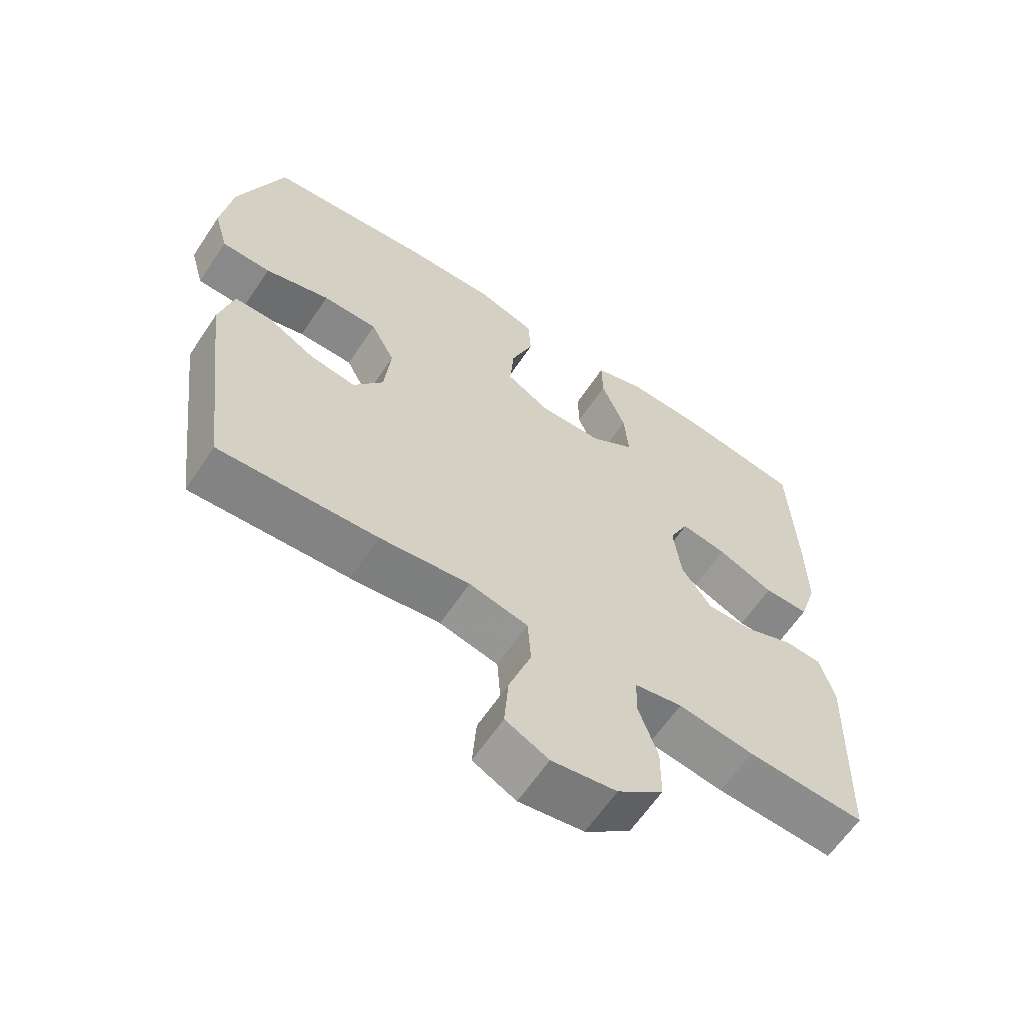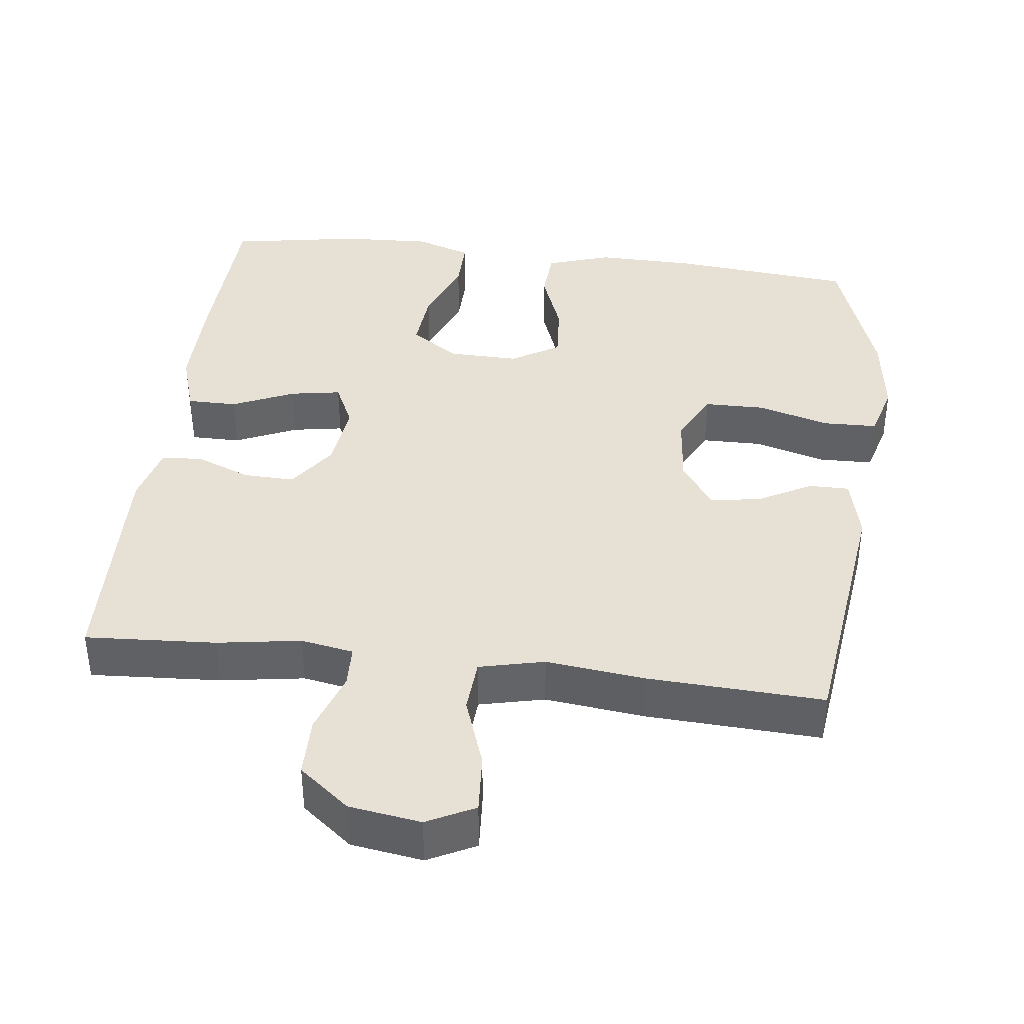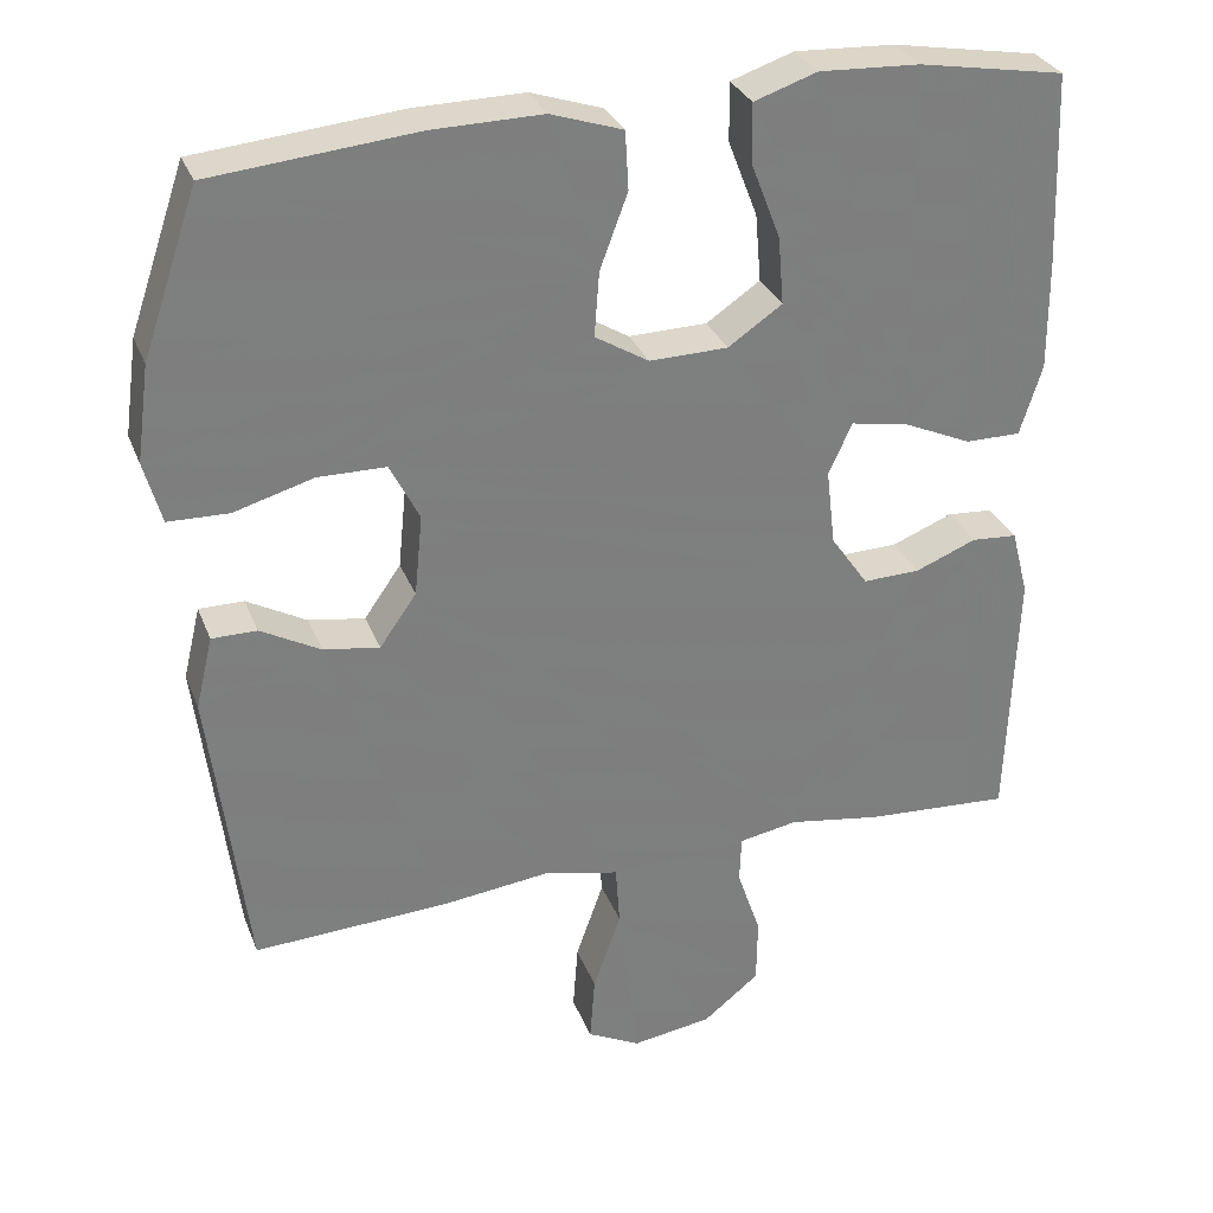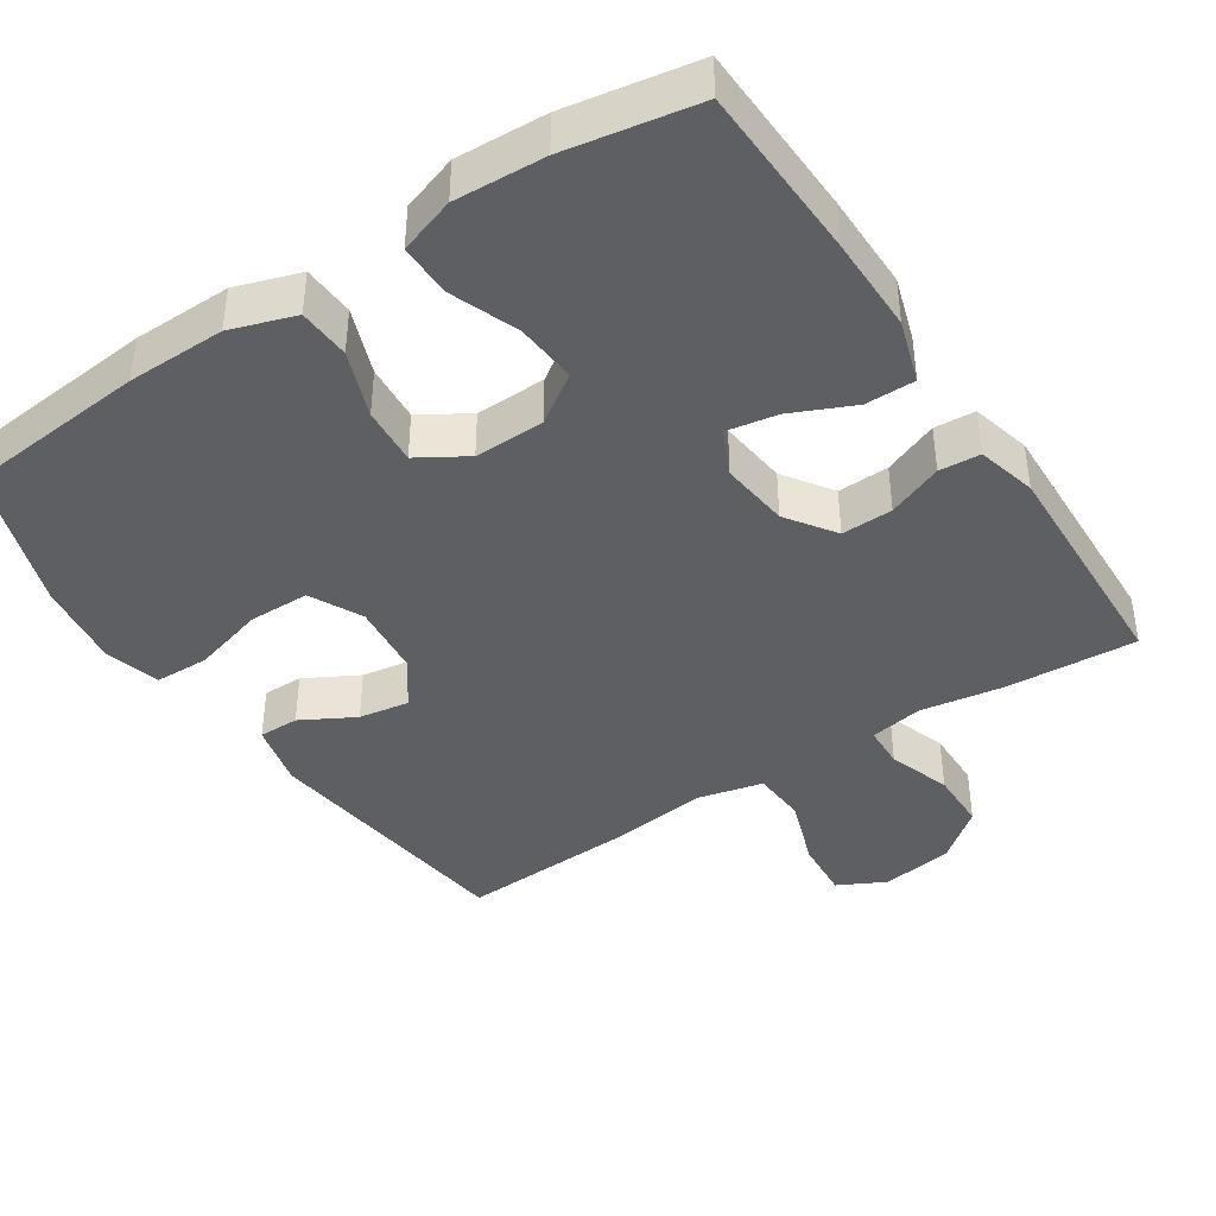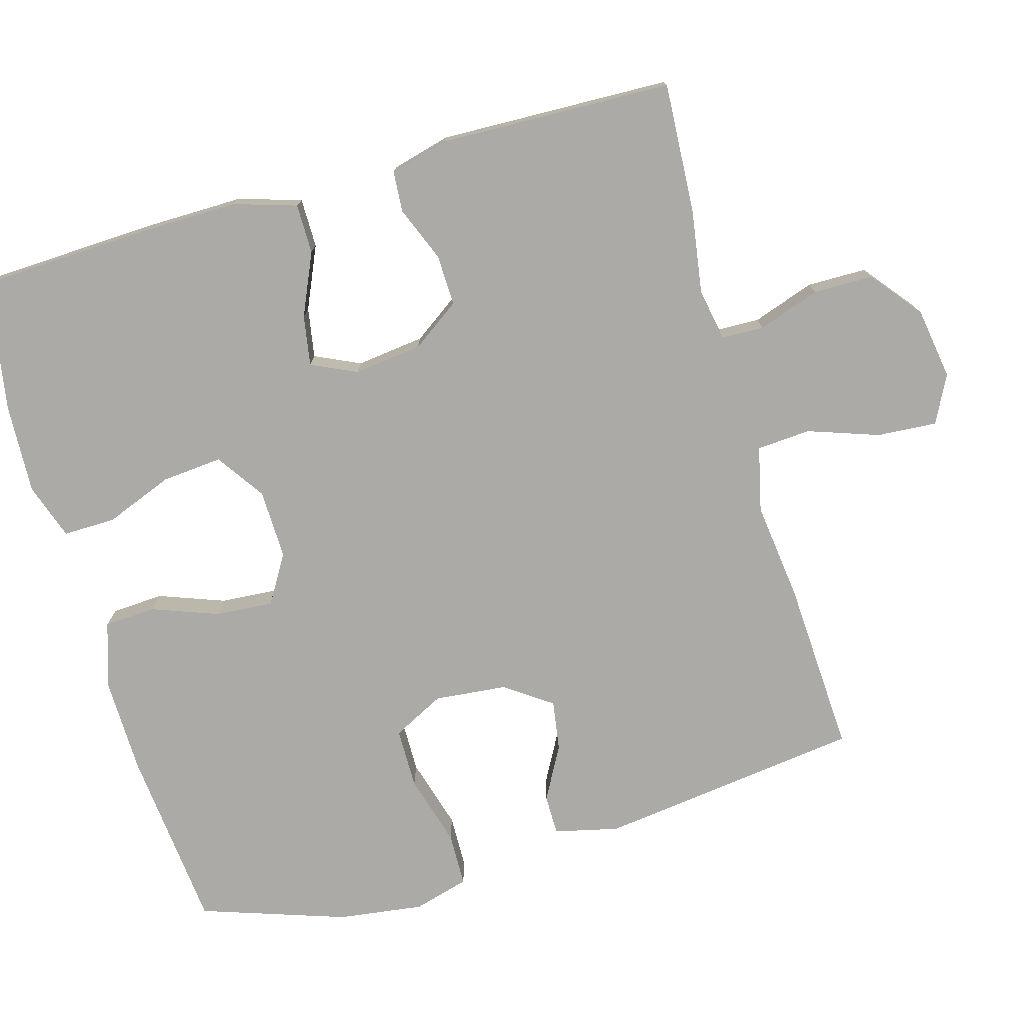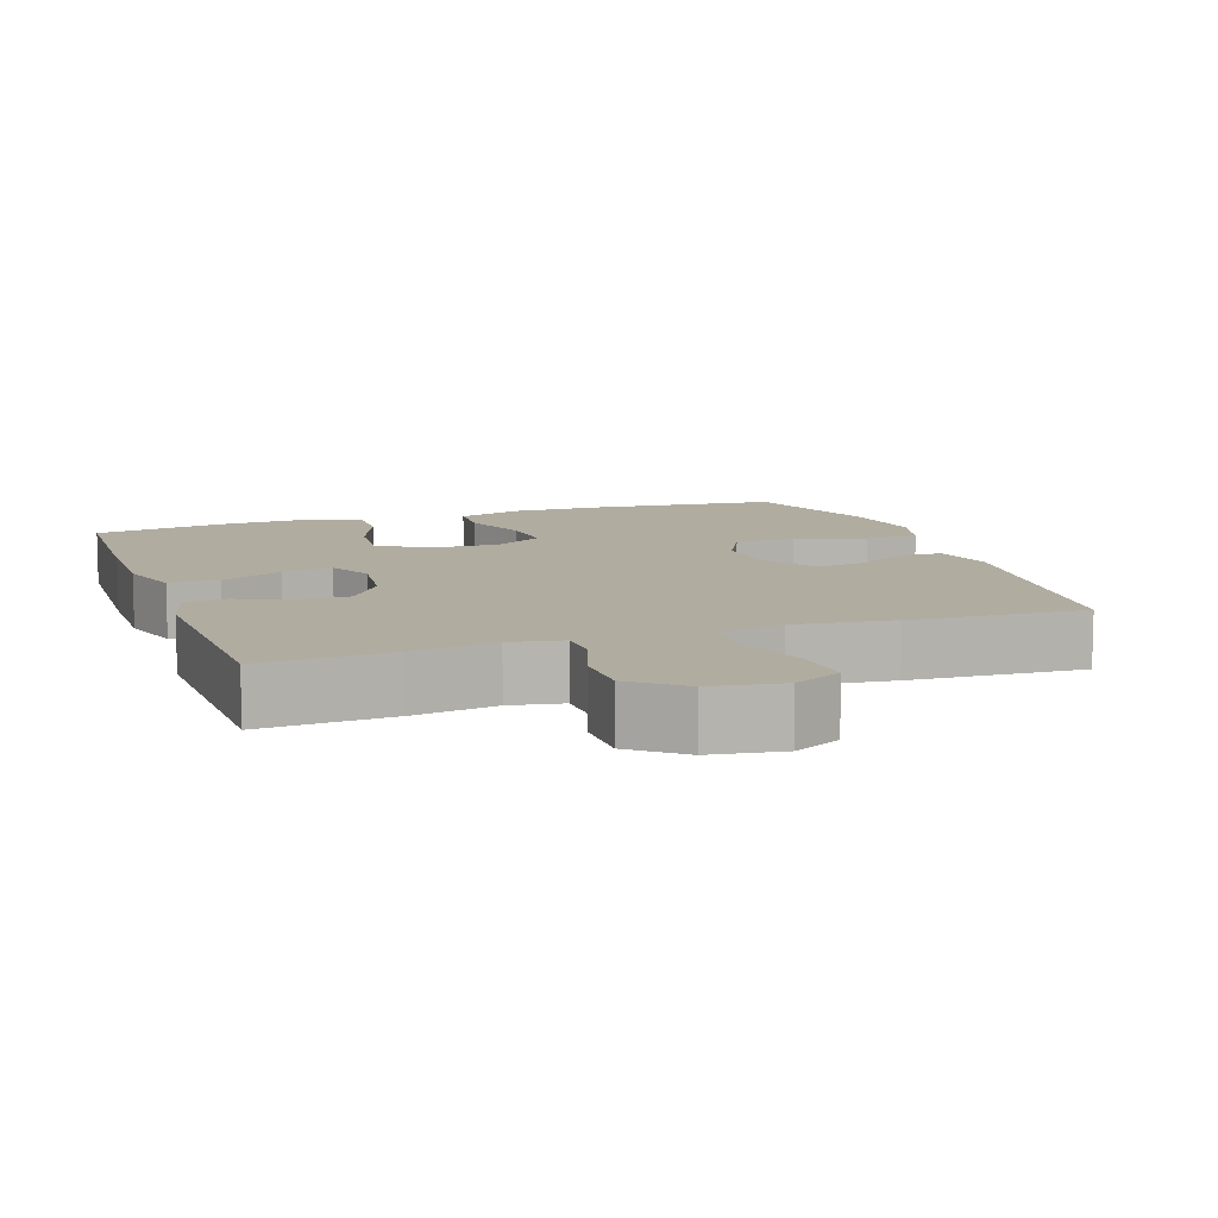
<metadata>
{"format":"obj","ext":"obj","renderer":"f3d","projection":"perspective","resolution":1024,"background":"white","views":[{"elev":-62.6,"azim":-33.7,"up":"+Z"},{"elev":39.3,"azim":-173.0,"up":"+Y"},{"elev":30.6,"azim":-19.0,"up":"+Z"},{"elev":-41.3,"azim":33.3,"up":"+Y"},{"elev":-76.0,"azim":106.1,"up":"+Y"},{"elev":9.9,"azim":160.9,"up":"+Y"}]}
</metadata>
<code>
v -0.5 0.07 -0.5
v -0.545 0.07 -0.138
v -0.524 0.07 -0.05
v -0.469 0.07 -0.05
v -0.396 0.07 -0.09
v -0.327 0.07 -0.101
v -0.282 0.07 -0.037
v -0.272 0.07 0.062
v -0.308 0.07 0.133
v -0.391 0.07 0.134
v -0.489 0.07 0.106
v -0.563 0.07 0.108
v -0.584 0.07 0.184
v -0.568 0.07 0.301
v -0.5 0.07 0.5
v -0.249 0.07 0.524
v -0.115 0.07 0.526
v -0.027 0.07 0.497
v -0.023 0.07 0.426
v -0.057 0.07 0.335
v -0.063 0.07 0.256
v 0.003 0.07 0.216
v 0.099 0.07 0.218
v 0.165 0.07 0.263
v 0.158 0.07 0.346
v 0.122 0.07 0.439
v 0.121 0.07 0.511
v 0.198 0.07 0.537
v 0.321 0.07 0.531
v 0.5 0.07 0.5
v 0.509 0.07 0.263
v 0.51 0.07 0.13
v 0.483 0.07 0.044
v 0.415 0.07 0.044
v 0.33 0.07 0.082
v 0.261 0.07 0.094
v 0.232 0.07 0.032
v 0.243 0.07 -0.062
v 0.289 0.07 -0.128
v 0.359 0.07 -0.126
v 0.434 0.07 -0.096
v 0.49 0.07 -0.1
v 0.511 0.07 -0.181
v 0.5 0.07 -0.5
v 0.321 0.07 -0.489
v 0.207 0.07 -0.471
v 0.135 0.07 -0.484
v 0.133 0.07 -0.542
v 0.162 0.07 -0.627
v 0.161 0.07 -0.709
v 0.092 0.07 -0.764
v -0.006 0.07 -0.779
v -0.071 0.07 -0.746
v -0.065 0.07 -0.664
v -0.031 0.07 -0.567
v -0.036 0.07 -0.493
v -0.125 0.07 -0.472
v -0.261 0.07 -0.488
v -0.5 0 -0.5
v -0.545 0 -0.138
v -0.524 0 -0.05
v -0.469 0 -0.05
v -0.396 0 -0.09
v -0.327 0 -0.101
v -0.282 0 -0.037
v -0.272 0 0.062
v -0.308 0 0.133
v -0.391 0 0.134
v -0.489 0 0.106
v -0.563 0 0.108
v -0.584 0 0.184
v -0.568 0 0.301
v -0.5 0 0.5
v -0.249 0 0.524
v -0.115 0 0.526
v -0.027 0 0.497
v -0.023 0 0.426
v -0.057 0 0.335
v -0.063 0 0.256
v 0.003 0 0.216
v 0.099 0 0.218
v 0.165 0 0.263
v 0.158 0 0.346
v 0.122 0 0.439
v 0.121 0 0.511
v 0.198 0 0.537
v 0.321 0 0.531
v 0.5 0 0.5
v 0.509 0 0.263
v 0.51 0 0.13
v 0.483 0 0.044
v 0.415 0 0.044
v 0.33 0 0.082
v 0.261 0 0.094
v 0.232 0 0.032
v 0.243 0 -0.062
v 0.289 0 -0.128
v 0.359 0 -0.126
v 0.434 0 -0.096
v 0.49 0 -0.1
v 0.511 0 -0.181
v 0.5 0 -0.5
v 0.321 0 -0.489
v 0.207 0 -0.471
v 0.135 0 -0.484
v 0.133 0 -0.542
v 0.162 0 -0.627
v 0.161 0 -0.709
v 0.092 0 -0.764
v -0.006 0 -0.779
v -0.071 0 -0.746
v -0.065 0 -0.664
v -0.031 0 -0.567
v -0.036 0 -0.493
v -0.125 0 -0.472
v -0.261 0 -0.488
f 3 4 5
f 2 3 5
f 1 2 5
f 58 1 5
f 57 58 5
f 56 57 5 6
f 53 54 55
f 52 53 55
f 51 52 55
f 50 51 55
f 49 50 55
f 48 49 55
f 47 48 55 56
f 56 6 7
f 47 56 7
f 46 47 7
f 44 45 46
f 43 44 46
f 42 43 46
f 41 42 46
f 40 41 46
f 39 40 46
f 46 7 8
f 39 46 8
f 38 39 8
f 33 34 35
f 32 33 35
f 31 32 35
f 30 31 35
f 29 30 35
f 28 29 35
f 27 28 35
f 26 27 35
f 25 26 35
f 24 25 35 36
f 23 24 36 37
f 18 19 20
f 17 18 20
f 16 17 20
f 15 16 20
f 14 15 20
f 13 14 20
f 12 13 20
f 11 12 20
f 10 11 20
f 9 10 20 21
f 38 8 9
f 37 38 9
f 23 37 9
f 22 23 9
f 9 21 22
f 63 62 61
f 63 61 60
f 63 60 59
f 63 59 116
f 63 116 115
f 64 63 115 114
f 113 112 111
f 113 111 110
f 113 110 109
f 113 109 108
f 113 108 107
f 113 107 106
f 114 113 106 105
f 65 64 114
f 65 114 105
f 65 105 104
f 104 103 102
f 104 102 101
f 104 101 100
f 104 100 99
f 104 99 98
f 104 98 97
f 66 65 104
f 66 104 97
f 66 97 96
f 93 92 91
f 93 91 90
f 93 90 89
f 93 89 88
f 93 88 87
f 93 87 86
f 93 86 85
f 93 85 84
f 93 84 83
f 94 93 83 82
f 95 94 82 81
f 78 77 76
f 78 76 75
f 78 75 74
f 78 74 73
f 78 73 72
f 78 72 71
f 78 71 70
f 78 70 69
f 78 69 68
f 79 78 68 67
f 67 66 96
f 67 96 95
f 67 95 81
f 67 81 80
f 80 79 67
f 1 59 60 2
f 2 60 61 3
f 3 61 62 4
f 4 62 63 5
f 5 63 64 6
f 6 64 65 7
f 7 65 66 8
f 8 66 67 9
f 9 67 68 10
f 10 68 69 11
f 11 69 70 12
f 12 70 71 13
f 13 71 72 14
f 14 72 73 15
f 15 73 74 16
f 16 74 75 17
f 17 75 76 18
f 18 76 77 19
f 19 77 78 20
f 20 78 79 21
f 21 79 80 22
f 22 80 81 23
f 23 81 82 24
f 24 82 83 25
f 25 83 84 26
f 26 84 85 27
f 27 85 86 28
f 28 86 87 29
f 29 87 88 30
f 30 88 89 31
f 31 89 90 32
f 32 90 91 33
f 33 91 92 34
f 34 92 93 35
f 35 93 94 36
f 36 94 95 37
f 37 95 96 38
f 38 96 97 39
f 39 97 98 40
f 40 98 99 41
f 41 99 100 42
f 42 100 101 43
f 43 101 102 44
f 44 102 103 45
f 45 103 104 46
f 46 104 105 47
f 47 105 106 48
f 48 106 107 49
f 49 107 108 50
f 50 108 109 51
f 51 109 110 52
f 52 110 111 53
f 53 111 112 54
f 54 112 113 55
f 55 113 114 56
f 56 114 115 57
f 57 115 116 58
f 58 116 59 1

</code>
